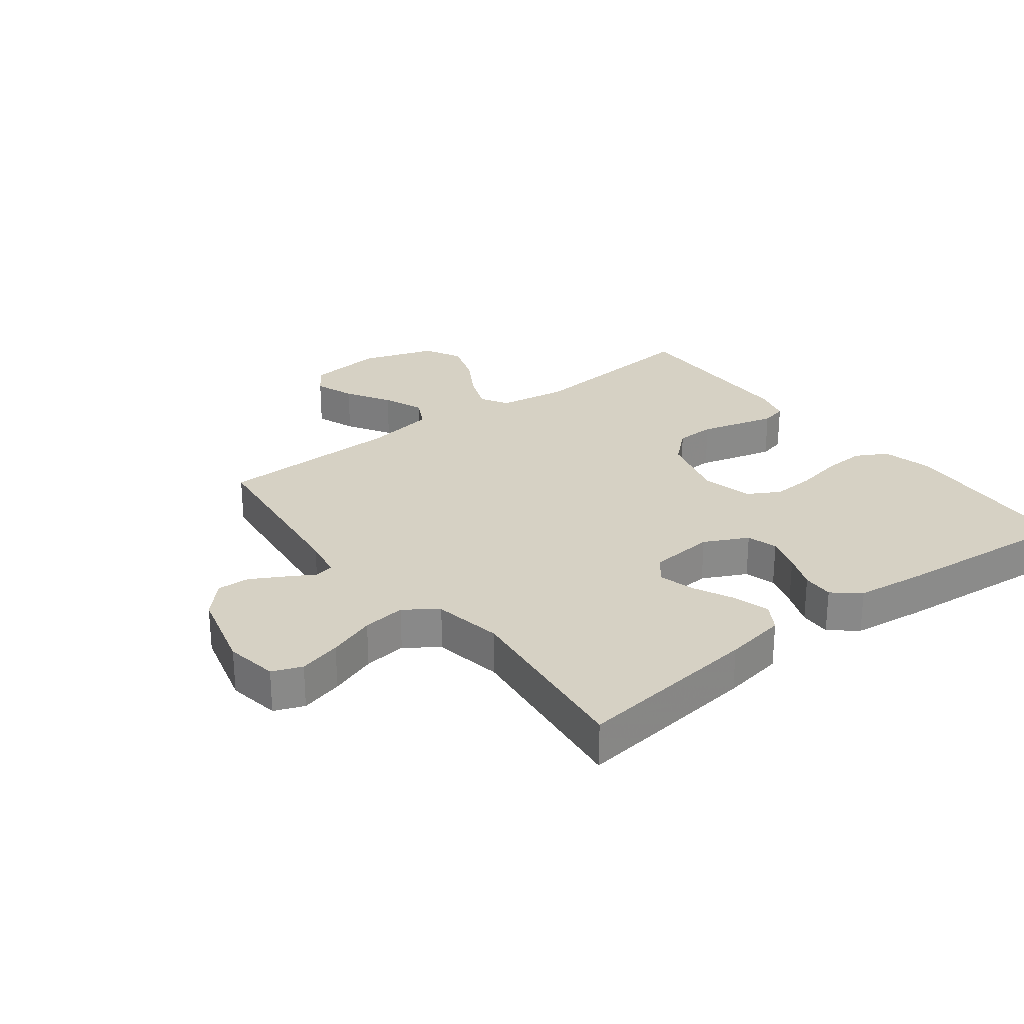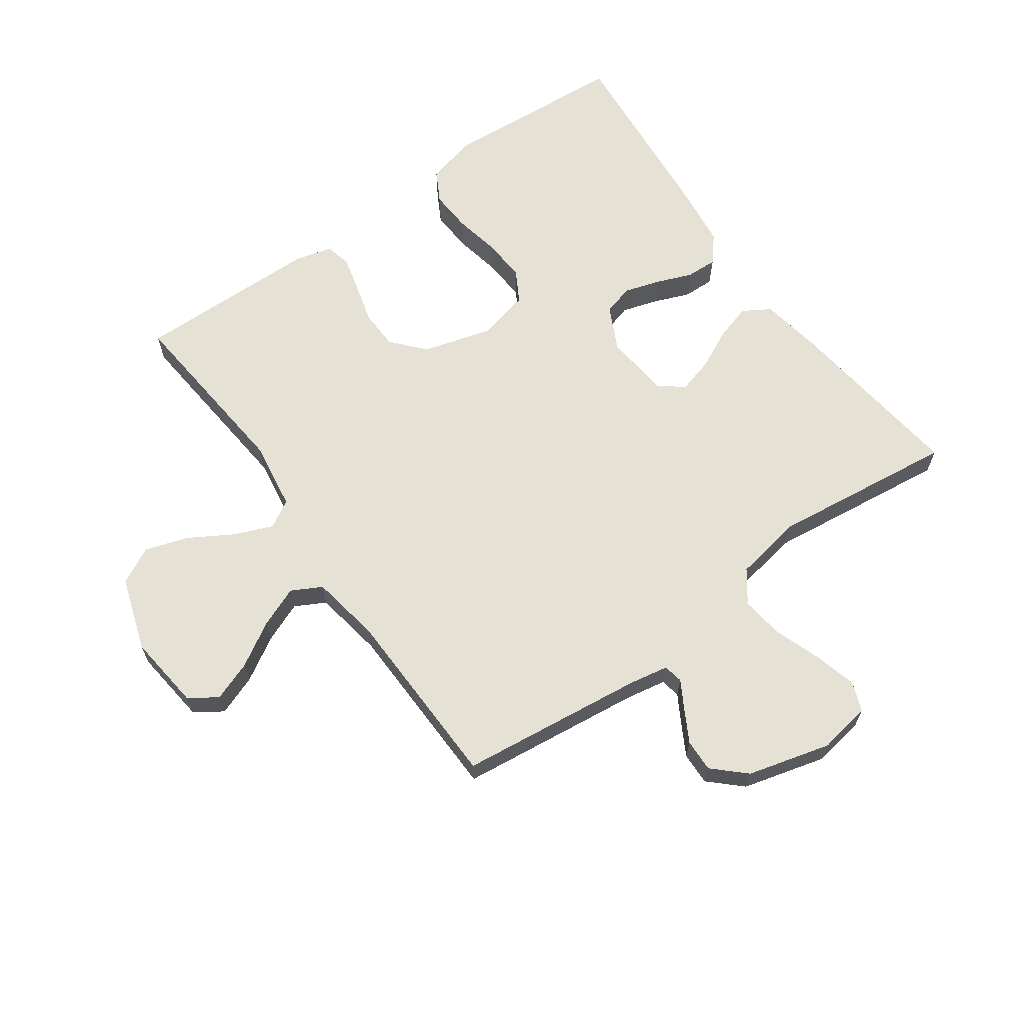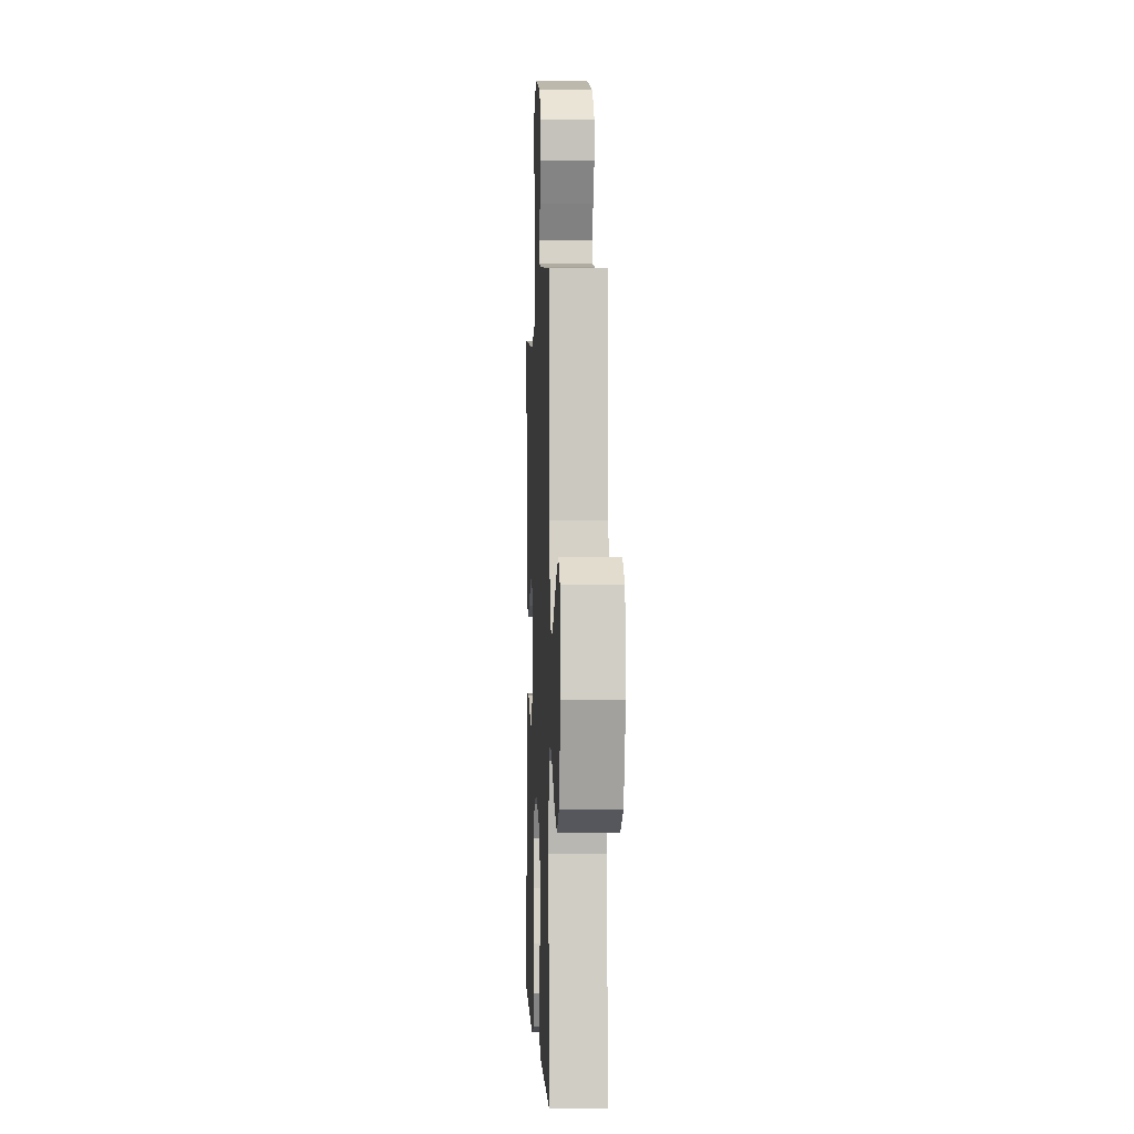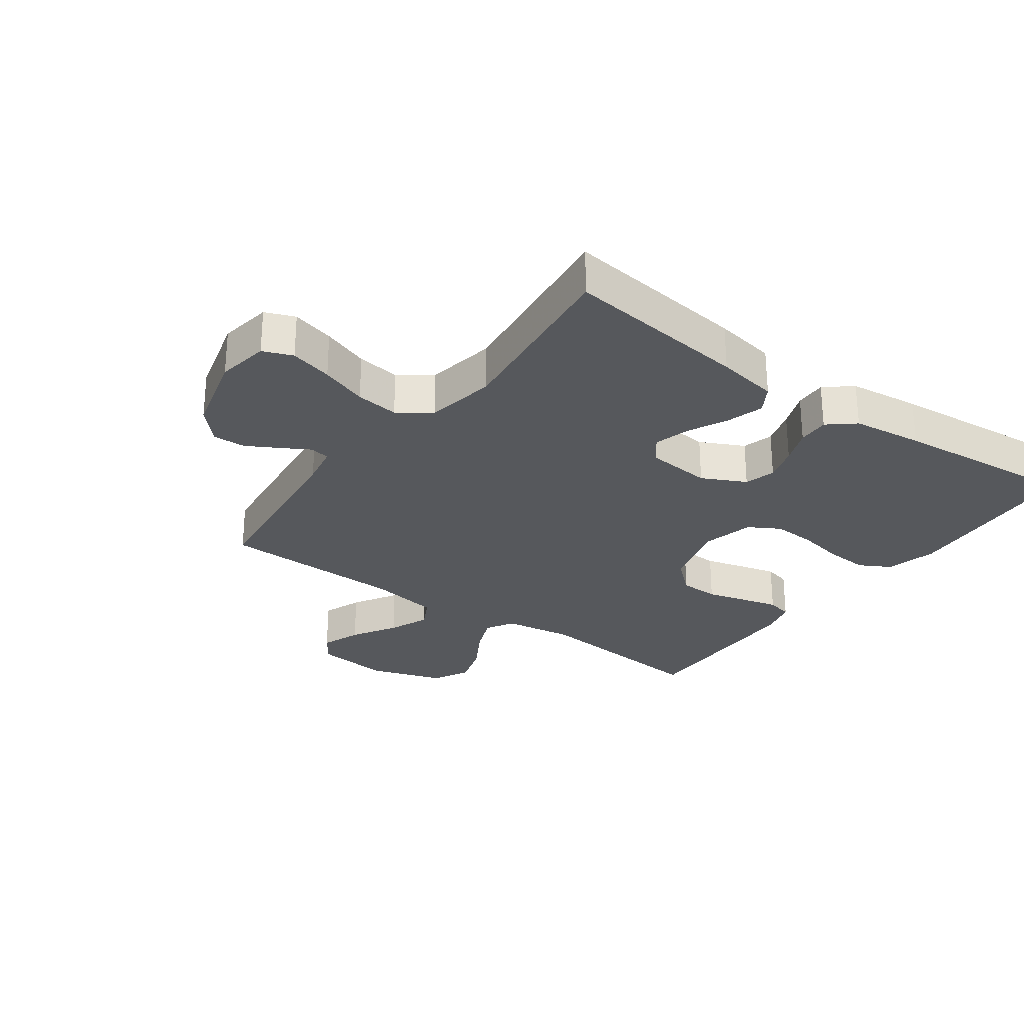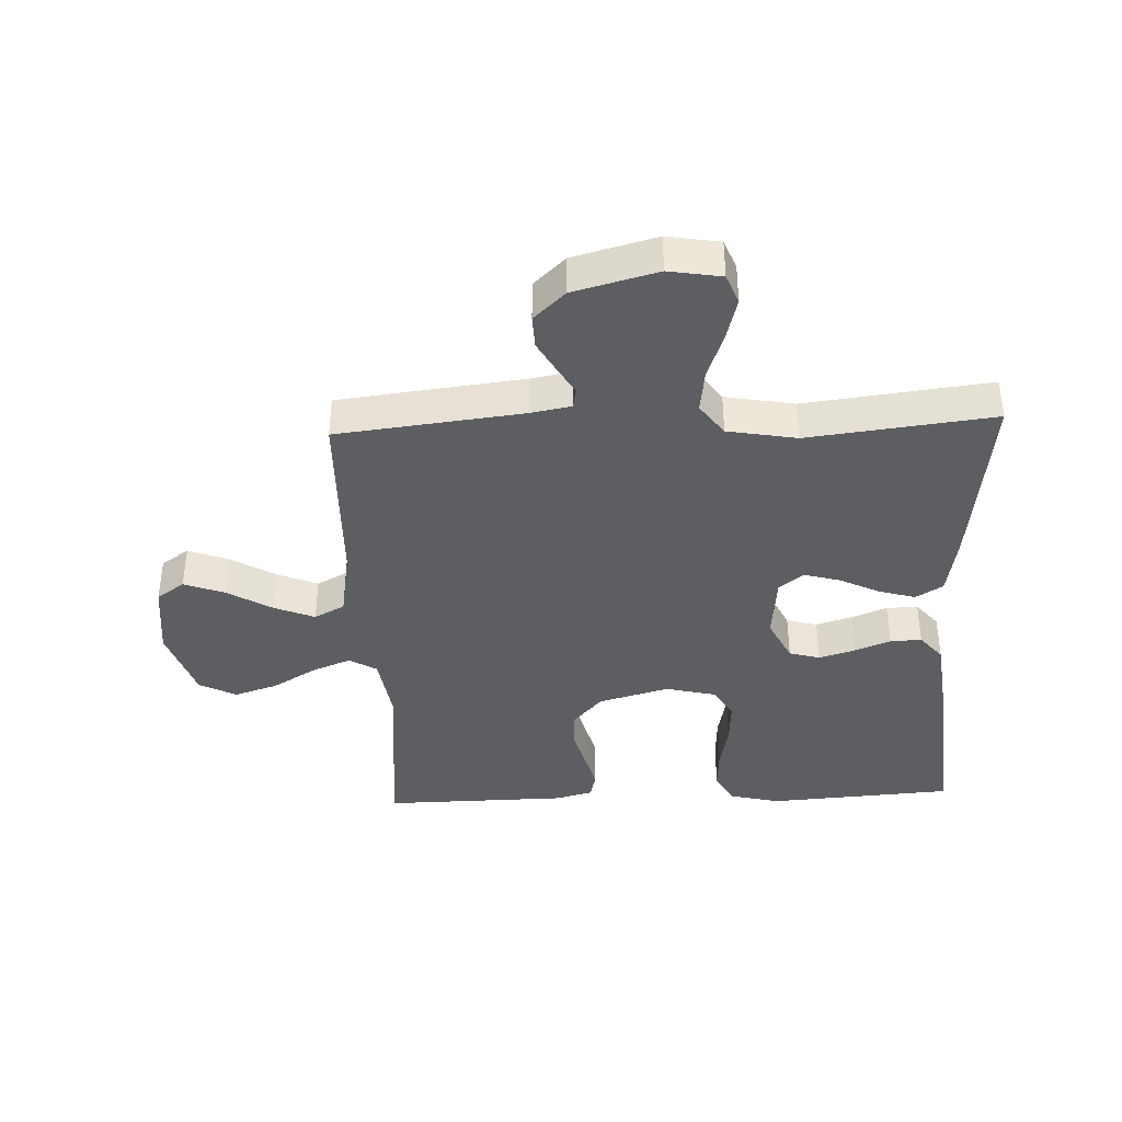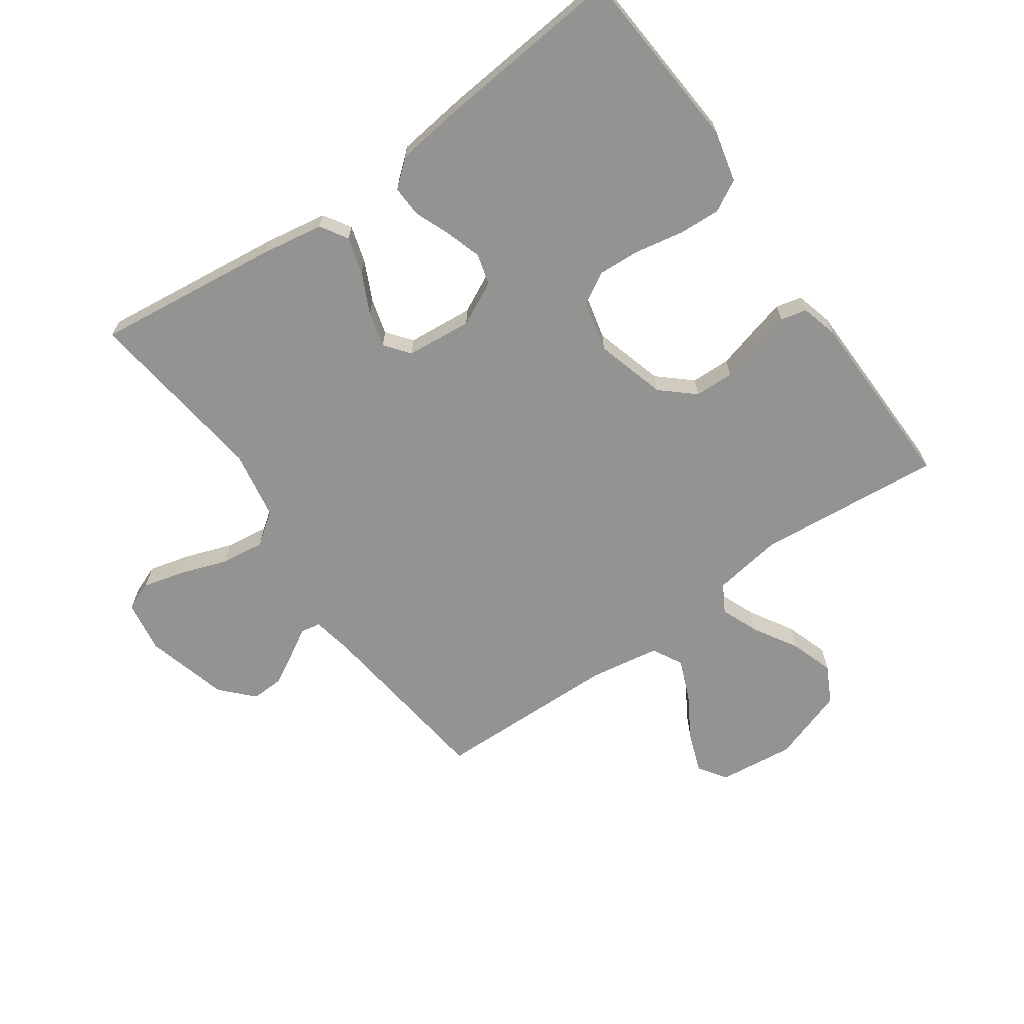
<metadata>
{"format":"obj","ext":"obj","renderer":"f3d","projection":"perspective","resolution":1024,"background":"white","views":[{"elev":26.9,"azim":52.5,"up":"+Y"},{"elev":64.8,"azim":-35.5,"up":"+Y"},{"elev":-0.3,"azim":-92.4,"up":"+Z"},{"elev":-27.7,"azim":54.0,"up":"+Y"},{"elev":-39.2,"azim":2.3,"up":"+Y"},{"elev":-66.6,"azim":125.3,"up":"+Y"}]}
</metadata>
<code>
v 0.5 0.07 -0.5
v 0.2 0.07 -0.521
v 0.117 0.07 -0.501
v 0.089 0.07 -0.45
v 0.093 0.07 -0.381
v 0.108 0.07 -0.305
v 0.112 0.07 -0.235
v 0.083 0.07 -0.184
v 0 0.07 -0.164
v -0.114 0.07 -0.196
v -0.161 0.07 -0.249
v -0.163 0.07 -0.313
v -0.145 0.07 -0.379
v -0.13 0.07 -0.437
v -0.14 0.07 -0.479
v -0.2 0.07 -0.495
v -0.5 0.07 -0.5
v -0.472 0.07 -0.2
v -0.489 0.07 -0.087
v -0.534 0.07 -0.061
v -0.596 0.07 -0.086
v -0.667 0.07 -0.128
v -0.737 0.07 -0.151
v -0.797 0.07 -0.12
v -0.837 0.07 0
v -0.823 0.07 0.123
v -0.778 0.07 0.154
v -0.713 0.07 0.13
v -0.641 0.07 0.087
v -0.575 0.07 0.06
v -0.526 0.07 0.086
v -0.507 0.07 0.2
v -0.5 0.07 0.5
v -0.2 0.07 0.535
v -0.135 0.07 0.547
v -0.129 0.07 0.579
v -0.155 0.07 0.624
v -0.184 0.07 0.676
v -0.186 0.07 0.729
v -0.135 0.07 0.777
v 0 0.07 0.813
v 0.085 0.07 0.799
v 0.104 0.07 0.751
v 0.086 0.07 0.682
v 0.059 0.07 0.606
v 0.05 0.07 0.536
v 0.088 0.07 0.484
v 0.2 0.07 0.464
v 0.5 0.07 0.5
v 0.464 0.07 0.2
v 0.447 0.07 0.1
v 0.403 0.07 0.073
v 0.343 0.07 0.091
v 0.279 0.07 0.122
v 0.221 0.07 0.138
v 0.181 0.07 0.107
v 0.171 0.07 0
v 0.206 0.07 -0.071
v 0.256 0.07 -0.085
v 0.314 0.07 -0.067
v 0.372 0.07 -0.044
v 0.423 0.07 -0.042
v 0.459 0.07 -0.085
v 0.473 0.07 -0.2
v 0.5 0 -0.5
v 0.2 0 -0.521
v 0.117 0 -0.501
v 0.089 0 -0.45
v 0.093 0 -0.381
v 0.108 0 -0.305
v 0.112 0 -0.235
v 0.083 0 -0.184
v 0 0 -0.164
v -0.114 0 -0.196
v -0.161 0 -0.249
v -0.163 0 -0.313
v -0.145 0 -0.379
v -0.13 0 -0.437
v -0.14 0 -0.479
v -0.2 0 -0.495
v -0.5 0 -0.5
v -0.472 0 -0.2
v -0.489 0 -0.087
v -0.534 0 -0.061
v -0.596 0 -0.086
v -0.667 0 -0.128
v -0.737 0 -0.151
v -0.797 0 -0.12
v -0.837 0 0
v -0.823 0 0.123
v -0.778 0 0.154
v -0.713 0 0.13
v -0.641 0 0.087
v -0.575 0 0.06
v -0.526 0 0.086
v -0.507 0 0.2
v -0.5 0 0.5
v -0.2 0 0.535
v -0.135 0 0.547
v -0.129 0 0.579
v -0.155 0 0.624
v -0.184 0 0.676
v -0.186 0 0.729
v -0.135 0 0.777
v 0 0 0.813
v 0.085 0 0.799
v 0.104 0 0.751
v 0.086 0 0.682
v 0.059 0 0.606
v 0.05 0 0.536
v 0.088 0 0.484
v 0.2 0 0.464
v 0.5 0 0.5
v 0.464 0 0.2
v 0.447 0 0.1
v 0.403 0 0.073
v 0.343 0 0.091
v 0.279 0 0.122
v 0.221 0 0.138
v 0.181 0 0.107
v 0.171 0 0
v 0.206 0 -0.071
v 0.256 0 -0.085
v 0.314 0 -0.067
v 0.372 0 -0.044
v 0.423 0 -0.042
v 0.459 0 -0.085
v 0.473 0 -0.2
f 60 61 62 63
f 59 60 63 64
f 58 59 64 1
f 51 52 53 54
f 51 54 55
f 48 49 50 51
f 47 48 51 55
f 46 47 55 56
f 42 43 44 45
f 40 41 42 45
f 40 45 46
f 36 37 38 39
f 36 39 40 46
f 32 33 34
f 31 32 34 35
f 26 27 28 29
f 26 29 30
f 25 26 30
f 24 25 30
f 21 22 23 24
f 20 21 24 30
f 19 20 30 31
f 15 16 17 18
f 15 18 19
f 12 13 14 15
f 12 15 19 31
f 3 4 5 6
f 3 6 7
f 58 1 2 3
f 57 58 3 7
f 35 36 46 56
f 11 12 31
f 10 11 31 35
f 9 10 35 56
f 56 57 7 8
f 8 9 56
f 127 126 125 124
f 128 127 124 123
f 65 128 123 122
f 118 117 116 115
f 119 118 115
f 115 114 113 112
f 119 115 112 111
f 120 119 111 110
f 109 108 107 106
f 109 106 105 104
f 110 109 104
f 103 102 101 100
f 110 104 103 100
f 98 97 96
f 99 98 96 95
f 93 92 91 90
f 94 93 90
f 94 90 89
f 94 89 88
f 88 87 86 85
f 94 88 85 84
f 95 94 84 83
f 82 81 80 79
f 83 82 79
f 79 78 77 76
f 95 83 79 76
f 70 69 68 67
f 71 70 67
f 67 66 65 122
f 71 67 122 121
f 120 110 100 99
f 95 76 75
f 99 95 75 74
f 120 99 74 73
f 72 71 121 120
f 120 73 72
f 1 65 66 2
f 2 66 67 3
f 3 67 68 4
f 4 68 69 5
f 5 69 70 6
f 6 70 71 7
f 7 71 72 8
f 8 72 73 9
f 9 73 74 10
f 10 74 75 11
f 11 75 76 12
f 12 76 77 13
f 13 77 78 14
f 14 78 79 15
f 15 79 80 16
f 16 80 81 17
f 17 81 82 18
f 18 82 83 19
f 19 83 84 20
f 20 84 85 21
f 21 85 86 22
f 22 86 87 23
f 23 87 88 24
f 24 88 89 25
f 25 89 90 26
f 26 90 91 27
f 27 91 92 28
f 28 92 93 29
f 29 93 94 30
f 30 94 95 31
f 31 95 96 32
f 32 96 97 33
f 33 97 98 34
f 34 98 99 35
f 35 99 100 36
f 36 100 101 37
f 37 101 102 38
f 38 102 103 39
f 39 103 104 40
f 40 104 105 41
f 41 105 106 42
f 42 106 107 43
f 43 107 108 44
f 44 108 109 45
f 45 109 110 46
f 46 110 111 47
f 47 111 112 48
f 48 112 113 49
f 49 113 114 50
f 50 114 115 51
f 51 115 116 52
f 52 116 117 53
f 53 117 118 54
f 54 118 119 55
f 55 119 120 56
f 56 120 121 57
f 57 121 122 58
f 58 122 123 59
f 59 123 124 60
f 60 124 125 61
f 61 125 126 62
f 62 126 127 63
f 63 127 128 64
f 64 128 65 1

</code>
